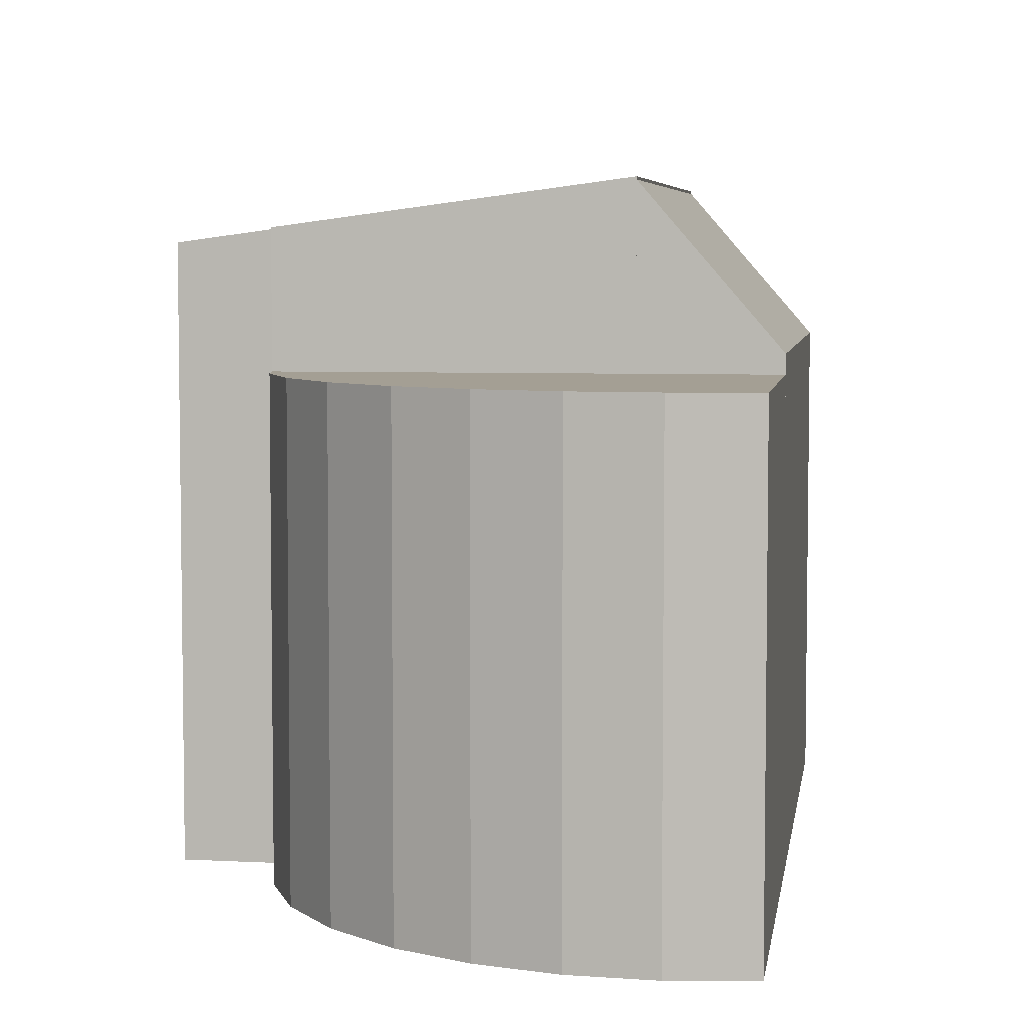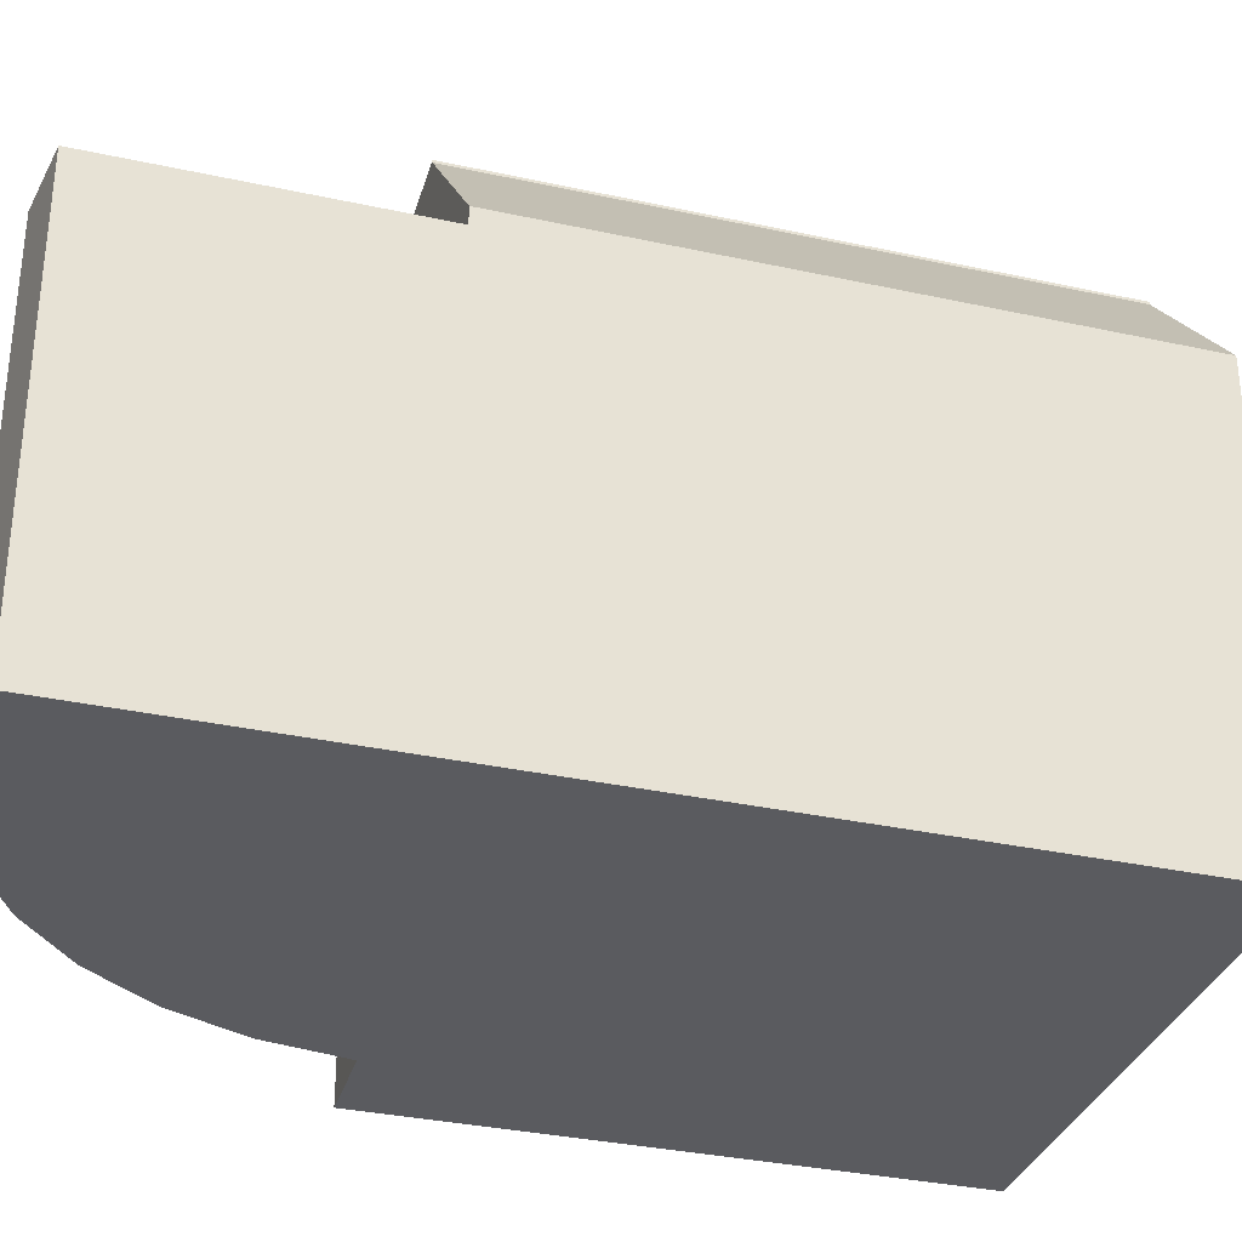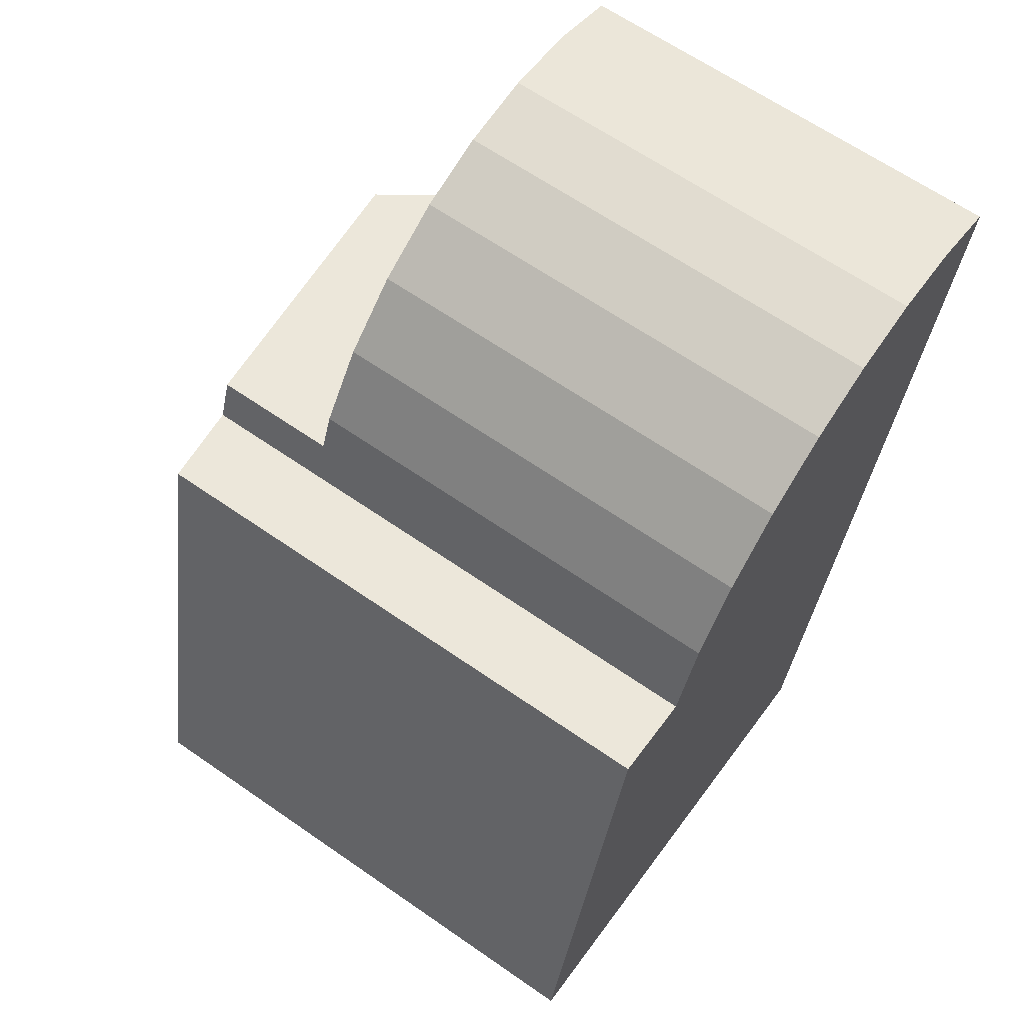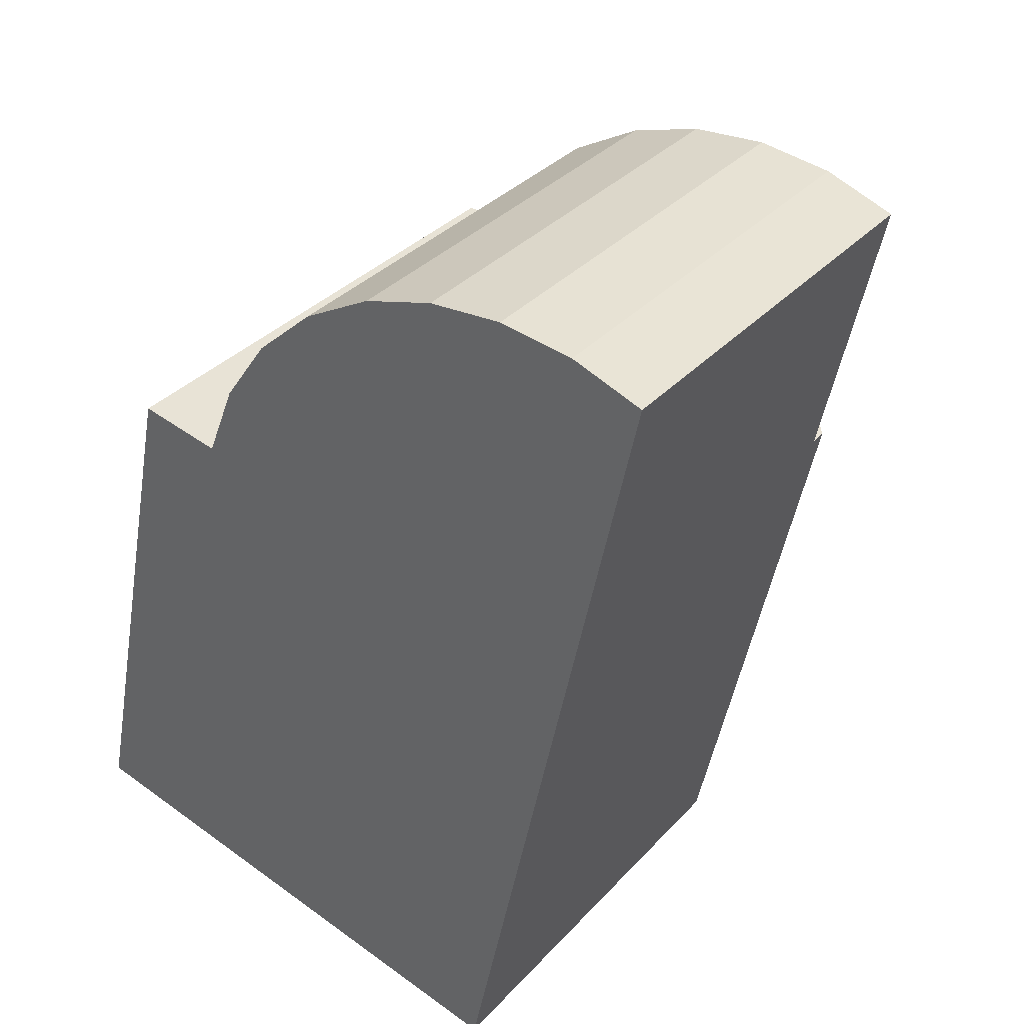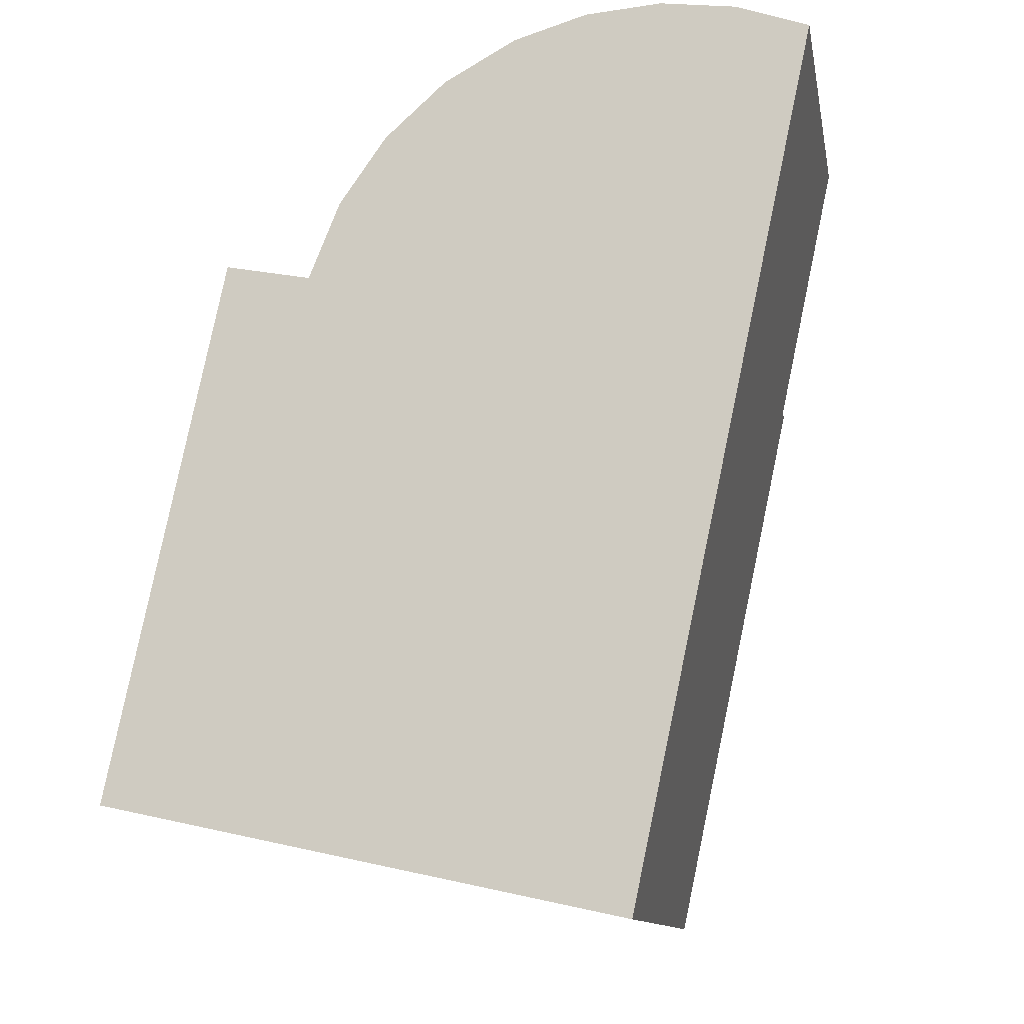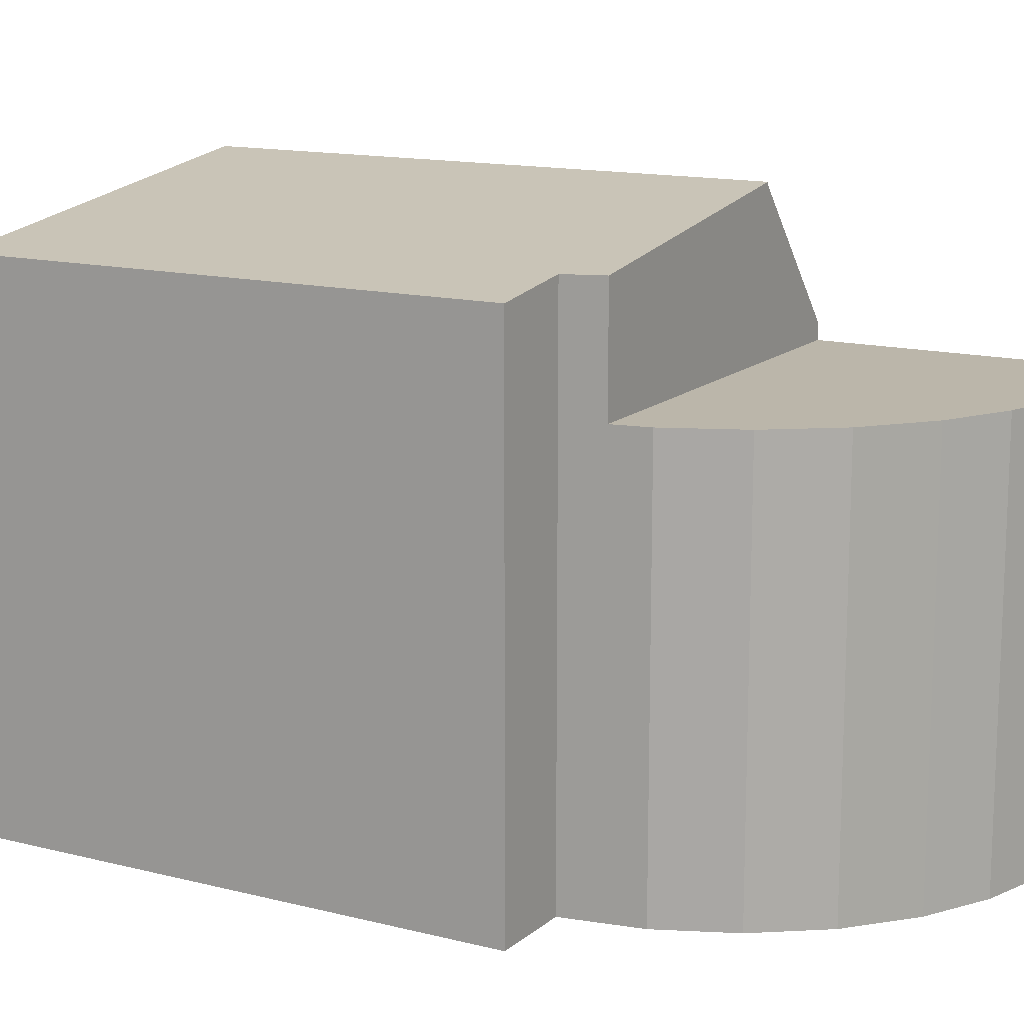
<metadata>
{"format":"obj","ext":"obj","renderer":"f3d","projection":"perspective","resolution":1024,"background":"white","views":[{"elev":5.5,"azim":20.2,"up":"+Y"},{"elev":-33.1,"azim":85.2,"up":"+Y"},{"elev":64.5,"azim":-55.0,"up":"+Z"},{"elev":34.7,"azim":35.9,"up":"+Z"},{"elev":-11.6,"azim":10.3,"up":"+Z"},{"elev":14.0,"azim":-48.7,"up":"+Y"}]}
</metadata>
<code>
v  9.045 13.73 -1.937
v  4.917 12.77 12.82
v  11.88 13.73 11.33
v  4.552 12.75 11.92
v  2.617 12.48 12.29
v  0 12.48 7.644e-16
v  4.552 -7.296e-16 11.92
v  2.617 -7.522e-16 12.29
v  11.88 -6.939e-16 11.33
v  4.917 -7.852e-16 12.82
v  0 0 0
v  9.045 1.186e-16 -1.937
v  5.248 9.974 13.65
v  11.88 9.974 11.33
v  4.917 9.974 12.82
v  6.315 9.974 15.18
v  7.697 9.974 16.43
v  9.325 9.974 17.34
v  14.67 9.974 10.73
v  10.98 9.974 17.83
v  16 9.974 16.97
v  11.69 9.974 17.89
v  12.7 9.974 17.97
v  13.28 9.974 17.9
v  14.41 9.974 17.75
v  15.75 9.974 17.28
v  16.04 9.974 17.18
v  14.41 -1.087e-15 17.75
v  13.28 -1.096e-15 17.9
v  12.7 -1.101e-15 17.97
v  16.04 -1.052e-15 17.18
v  15.75 -1.058e-15 17.28
v  9.325 -1.062e-15 17.34
v  10.98 -1.092e-15 17.83
v  11.69 -1.095e-15 17.89
v  14.67 -6.573e-16 10.73
v  16 -1.039e-15 16.97
v  5.248 -8.356e-16 13.65
v  6.315 -9.292e-16 15.18
v  7.697 -1.006e-15 16.43
v  9.045 13.66 -1.937
v  13.54 10.37 5.432
v  11.83 10.37 -2.534
v  11.88 13.66 11.33
v  14.67 10.37 10.73
v  11.83 1.552e-16 -2.534
v  13.54 -3.326e-16 5.432
g defaultobject
f 1 2 3
f 2 1 4
f 4 1 5
f 5 1 6
f 5 7 4
f 7 5 8
f 2 9 3
f 9 2 10
f 4 10 2
f 10 4 7
f 11 5 6
f 5 11 8
f 9 1 3
f 1 9 12
f 12 6 1
f 6 12 11
f 10 12 9
f 12 10 7
f 12 7 8
f 12 8 11
f 13 14 15
f 14 13 16
f 14 16 17
f 14 17 18
f 14 18 19
f 19 18 20
f 19 20 21
f 21 20 22
f 21 22 23
f 21 23 24
f 21 24 25
f 21 25 26
f 21 26 27
f 24 28 25
f 28 24 23
f 28 23 29
f 29 23 30
f 28 26 25
f 26 28 27
f 27 28 31
f 31 28 32
f 33 20 18
f 20 33 34
f 34 22 20
f 22 34 23
f 23 34 30
f 30 34 35
f 31 21 27
f 21 31 19
f 19 31 36
f 36 31 37
f 36 14 19
f 14 36 15
f 15 36 10
f 10 36 9
f 10 13 15
f 13 10 38
f 38 16 13
f 16 38 39
f 39 17 16
f 17 39 40
f 40 18 17
f 18 40 33
f 9 38 10
f 38 9 39
f 39 9 40
f 40 9 33
f 33 9 34
f 34 9 36
f 34 36 35
f 35 36 30
f 30 36 37
f 30 37 29
f 29 37 28
f 28 37 32
f 32 37 31
f 41 42 43
f 42 41 44
f 42 44 45
f 12 44 41
f 44 12 9
f 9 45 44
f 45 9 36
f 36 42 45
f 42 36 43
f 43 36 46
f 46 36 47
f 43 12 41
f 12 43 46
f 46 9 12
f 9 46 47
f 9 47 36

</code>
